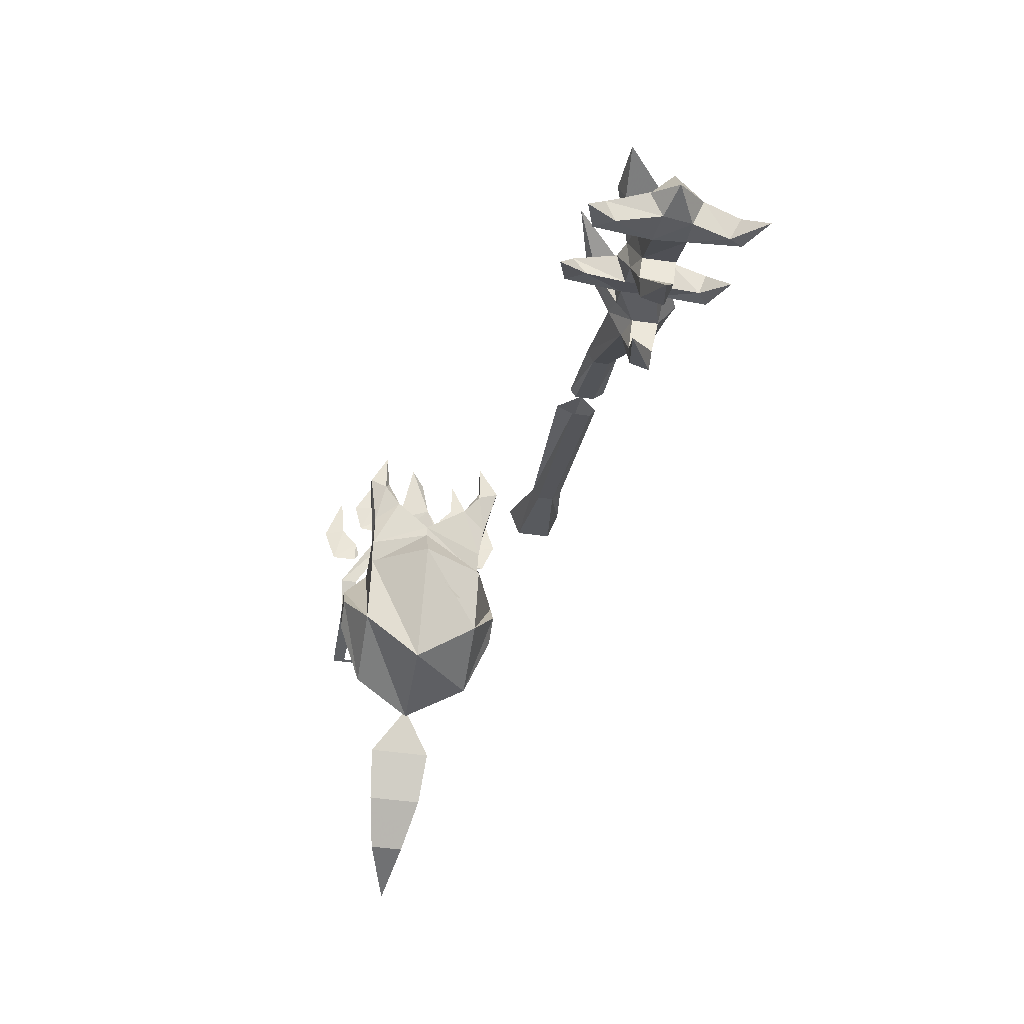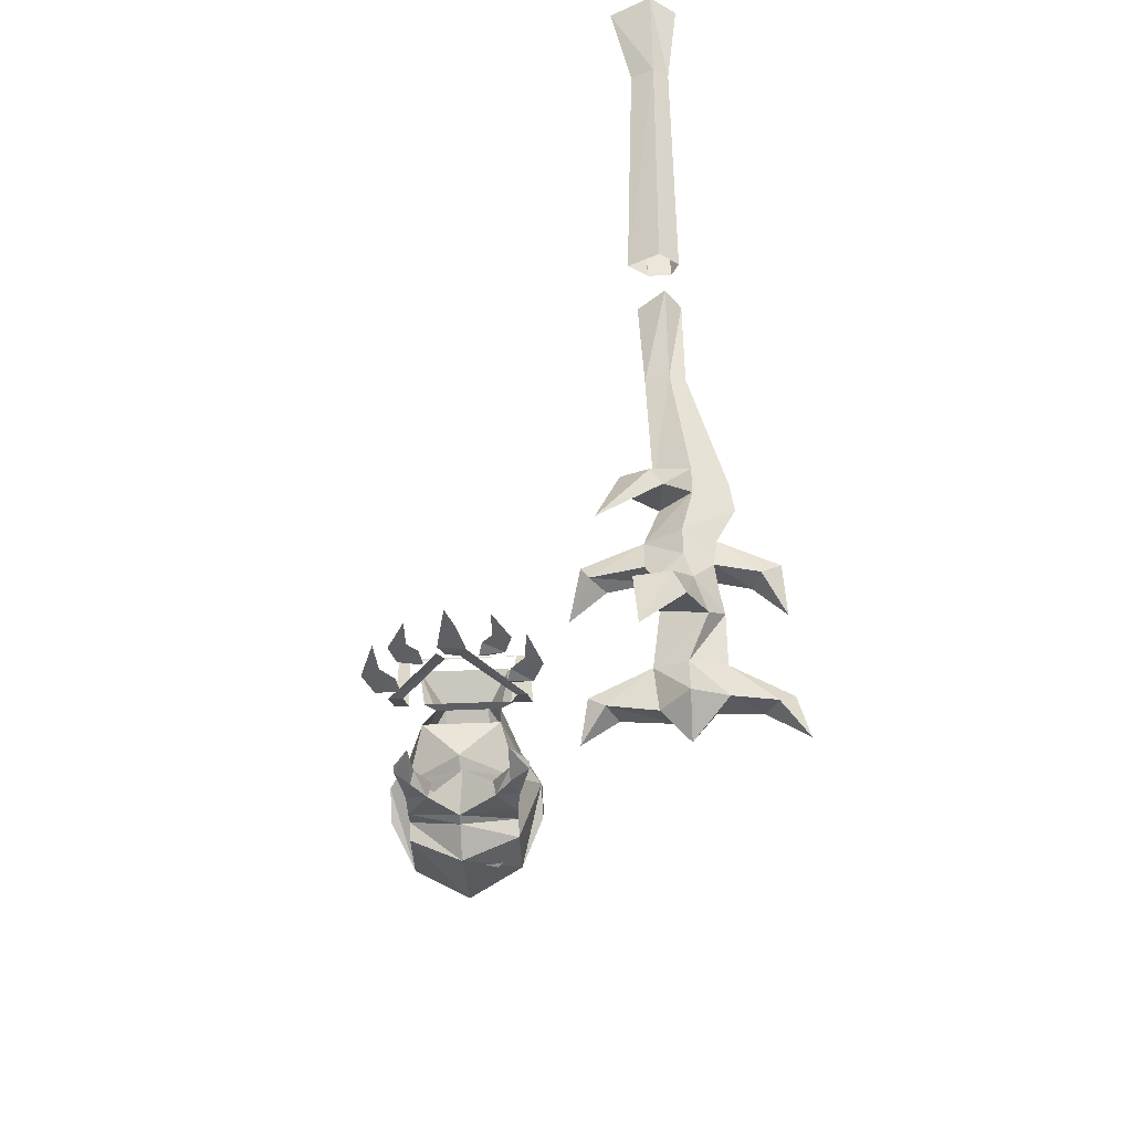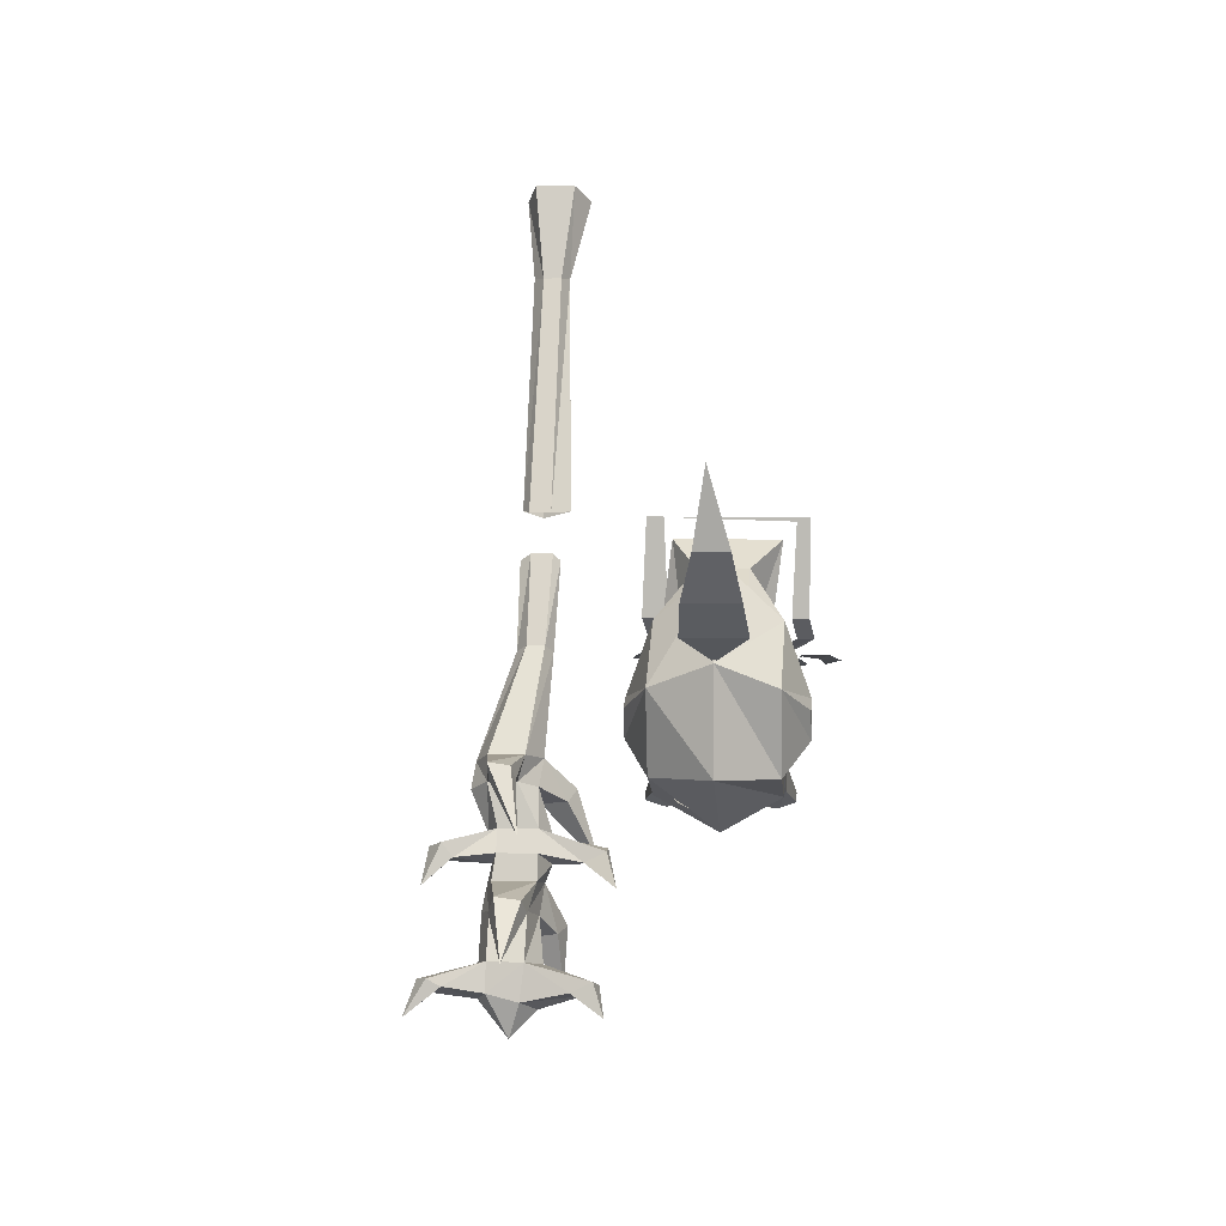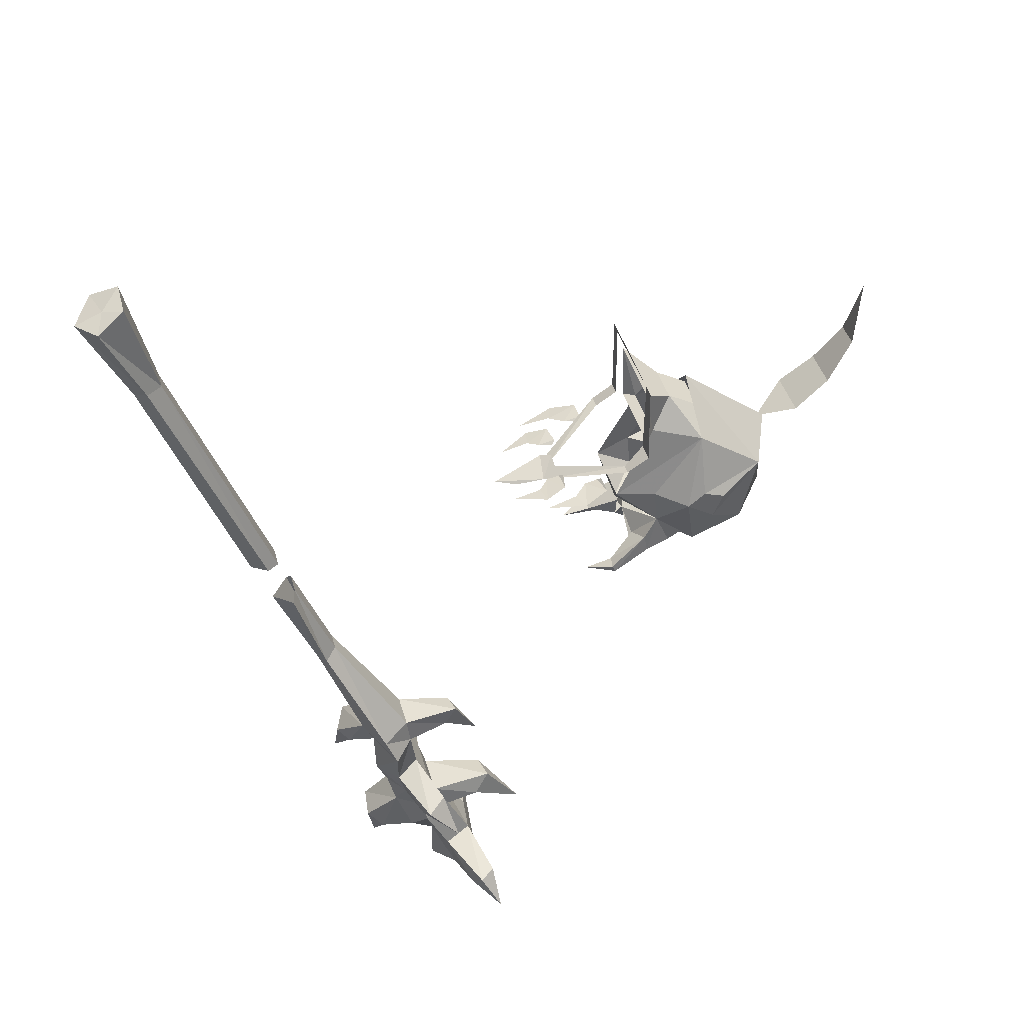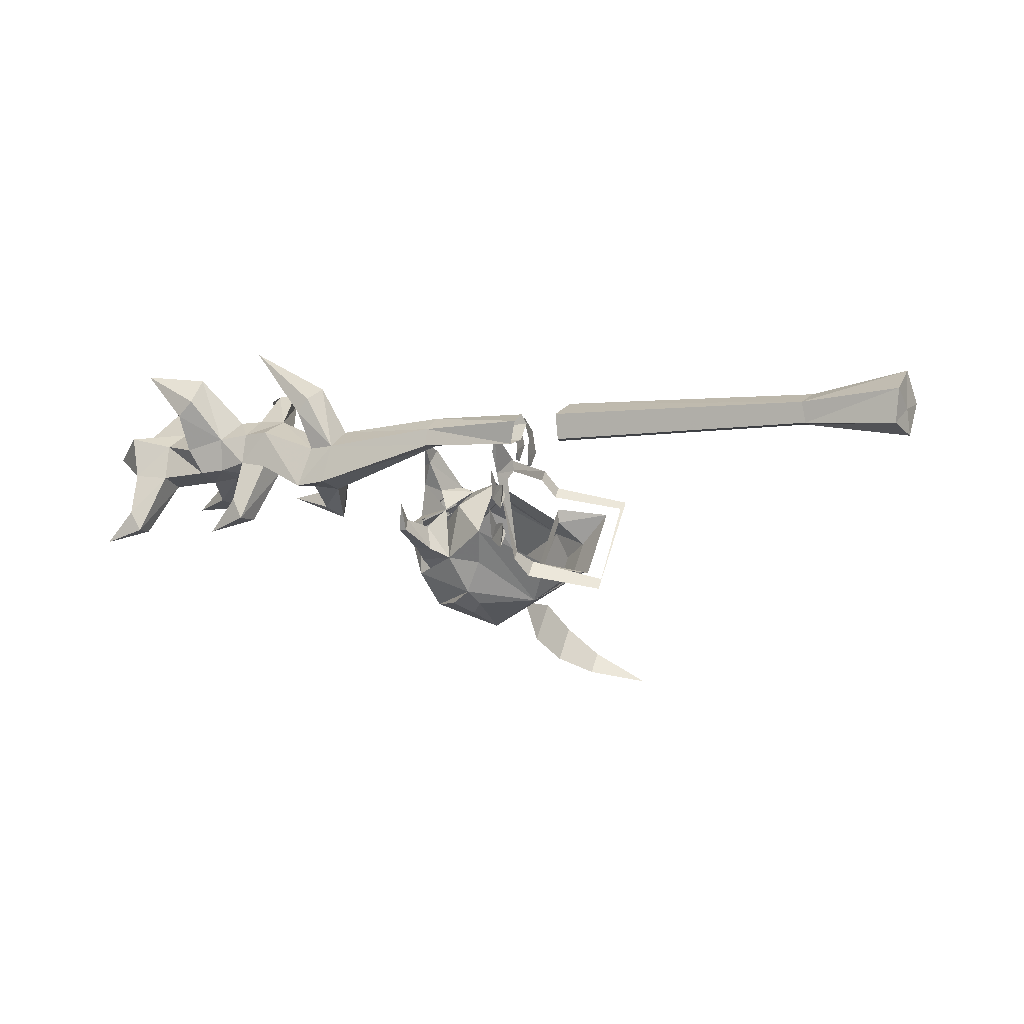
<metadata>
{"format":"obj","ext":"obj","renderer":"f3d","projection":"perspective","resolution":1024,"background":"white","views":[{"elev":-45.7,"azim":170.6,"up":"+Y"},{"elev":-58.2,"azim":-177.6,"up":"+Z"},{"elev":4.5,"azim":5.6,"up":"+Z"},{"elev":40.1,"azim":-104.6,"up":"+Z"},{"elev":51.0,"azim":-74.5,"up":"+Y"}]}
</metadata>
<code>
v -0.1641 -1.922 -0.2891
v -0.1641 -1.945 -0.2344
v -0.1641 -1.898 -0.2188
v -0.1641 -1.859 -0.25
v -0.1172 -2.008 -0.3438
v -0.1172 -2.047 -0.1875
v -0.1172 -1.898 -0.08594
v -0.1172 -1.789 -0.2344
v -0.1172 -1.797 -0.3125
v -0.1172 -1.891 -0.3906
v 0 -1.898 -0.4531
v 0 -2.094 -0.3359
v 0 -2.094 -0.1406
v 0 -1.891 0.01562
v 0.1562 -1.859 -0.25
v 0.1562 -1.898 -0.2188
v 0.1562 -1.945 -0.2344
v 0.1562 -1.922 -0.2891
v 0.1094 -2.008 -0.3438
v 0.1094 -1.789 -0.2344
v 0.1094 -1.898 -0.08594
v 0.1094 -2.047 -0.1875
v 0.1094 -1.891 -0.3906
v 0.1094 -1.797 -0.3125
v 0.07812 -1.703 -0.2422
v 0.0625 -1.789 -0.07031
v 0.04688 -1.836 0
v 0.04688 -1.906 -0.03906
v -0.04688 -1.836 0
v -0.04688 -1.906 -0.03906
v -0.07812 -1.789 -0.07031
v -0.08594 -1.703 -0.2422
v 0 -1.727 -0.3203
v -0.01562 -1.82 -0.3594
v 0 -1.82 -0.3594
v 0.05469 -2.234 -0.03125
v 0.03906 -2.297 0.05469
v -0.02344 -2.297 0.05469
v -0.04688 -2.234 -0.03125
v -0.05469 -2.156 -0.09375
v 0.0625 -2.156 -0.09375
v 0 -2.32 0.1953
v 0 -2.078 -0.1406
v -0.4844 -0.9922 -0.4531
v -0.4141 -1.023 -0.4453
v -0.3516 -0.9688 -0.5156
v -0.4062 -0.9453 -0.5312
v -0.4297 -0.9688 -0.5469
v -0.4844 -1.016 -0.5
v -0.5625 -1.055 -0.5078
v -0.5547 -1.031 -0.4531
v -0.4844 -0.9219 -0.2344
v -0.4531 -0.9062 -0.2422
v -0.4062 -0.9219 -0.2344
v -0.4453 -1.086 -0.4297
v -0.4609 -1.094 -0.4844
v -0.4219 -1.055 -0.5
v -0.3672 -1 -0.5391
v -0.3047 -0.9531 -0.6797
v -0.3906 -1.062 -0.6016
v -0.4609 -1.023 -0.6172
v -0.5234 -1.062 -0.6016
v -0.5234 -1.094 -0.4844
v -0.5234 -1.086 -0.4297
v -0.4609 -0.9453 -0.2188
v -0.4609 -0.8672 -0.03125
v -0.4844 -0.8594 -0.04688
v -0.4531 -0.8203 -0.04688
v -0.3984 -0.8594 -0.04688
v -0.4219 -0.9453 -0.2188
v -0.5078 -1.203 -0.4297
v -0.4609 -1.195 -0.4375
v -0.4531 -1.18 -0.4688
v -0.5 -1.109 -0.5781
v -0.4141 -1.109 -0.5781
v -0.2734 -1.141 -0.6172
v -0.2734 -1.102 -0.6172
v -0.2891 -1.102 -0.6484
v -0.3906 -1.078 -0.6562
v -0.4609 -1.047 -0.6641
v -0.5156 -1.078 -0.6562
v -0.6016 -1.102 -0.6484
v -0.6406 -1.109 -0.6172
v -0.5078 -1.18 -0.4688
v -0.4375 -1.266 -0.5703
v -0.6094 -1.148 -0.6016
v -0.5859 -1.148 -0.6328
v -0.5 -1.133 -0.625
v -0.4141 -1.133 -0.625
v -0.3203 -1.141 -0.6406
v -0.25 -1.172 -0.6875
v -0.4141 -1.148 -0.6797
v -0.4062 -1.078 -0.6953
v -0.4766 -1.062 -0.7188
v -0.5234 -1.109 -0.7031
v -0.6484 -1.172 -0.6875
v -0.3984 -1.172 -0.8438
v -0.4297 -1.234 -0.8281
v -0.2891 -1.258 -0.8594
v -0.2812 -1.211 -0.875
v -0.3125 -1.211 -0.8984
v -0.4062 -1.203 -0.9297
v -0.4609 -1.148 -0.9453
v -0.4609 -1.148 -0.8594
v -0.5 -1.094 -0.7891
v -0.4141 -1.109 -0.7578
v -0.4297 -1.18 -0.7344
v -0.5078 -1.227 -0.8281
v -0.5078 -1.242 -0.8906
v -0.4375 -1.25 -0.9062
v -0.3359 -1.258 -0.8828
v -0.2656 -1.273 -0.9297
v -0.4609 -1.234 -0.9844
v -0.5312 -1.188 -0.9141
v -0.5312 -1.172 -0.8438
v -0.5312 -1.125 -0.75
v -0.4609 -1.031 -0.8203
v -0.3828 -1.055 -0.8047
v -0.4219 -1.242 -0.7266
v -0.5078 -1.18 -0.7344
v -0.6484 -1.227 -0.8672
v -0.625 -1.258 -0.8594
v -0.5938 -1.258 -0.875
v -0.6172 -1.211 -0.8984
v -0.6719 -1.266 -0.9375
v -0.5078 -1.148 -0.6797
v -0.4844 -1.281 -0.6875
v -0.4297 -1.273 -0.6953
v -0.4609 -1.359 -0.8047
v -0.5 -1.25 -0.7266
v -0.3672 -1.008 -0.7969
v -0.4375 -1 -0.7969
v -0.375 -1.023 -0.9219
v -0.4531 -0.5469 0.7422
v -0.3984 -0.5859 0.7578
v -0.3672 -0.5312 0.7266
v -0.4531 -0.4922 0.7188
v -0.5078 -0.5312 0.7266
v -0.4844 -0.5859 0.7578
v -0.4219 -0.6406 0.5547
v -0.4062 -0.6094 0.5547
v -0.4531 -0.5859 0.5391
v -0.4844 -0.6094 0.5547
v -0.4609 -0.6406 0.5547
v -0.4688 -0.8359 0.05469
v -0.4219 -0.8359 0.05469
v -0.3828 -0.8125 0.05469
v -0.4453 -0.7812 0.03906
v -0.4844 -0.8125 0.05469
v -0.4141 -0.8672 -0.03125
v -0.1016 -1.648 -0.1719
v -0.1094 -1.656 -0.1641
v -0.1562 -1.656 -0.1641
v -0.1094 -1.617 -0.1719
v -0.1797 -1.602 -0.1797
v -0.1406 -1.586 -0.1797
v -0.1484 -1.516 -0.1953
v -0.04688 -1.57 -0.1875
v -0.05469 -1.578 -0.1797
v -0.1016 -1.57 -0.1797
v -0.05469 -1.539 -0.1875
v -0.1172 -1.523 -0.1953
v -0.07812 -1.516 -0.1953
v -0.07812 -1.453 -0.2109
v -0.02344 -1.539 -0.2109
v -0.007812 -1.477 -0.2266
v 0.01562 -1.43 -0.2266
v 0.03906 -1.547 -0.1875
v 0.02344 -1.57 -0.1797
v -0.007812 -1.57 -0.1875
v -0.1172 -1.711 -0.1328
v -0.1406 -1.711 -0.1328
v -0.1016 -1.758 -0.09375
v -0.1484 -1.758 -0.09375
v -0.1094 -1.758 0.08594
v -0.1406 -1.758 0.08594
v 0.125 -1.758 0.07812
v 0.1484 -1.758 0.08594
v 0.1172 -1.758 -0.09375
v 0.1484 -1.758 -0.09375
v 0.125 -1.711 -0.1328
v 0.1562 -1.711 -0.1328
v 0.02344 -1.57 -0.1953
v 0.03906 -1.547 -0.2109
v 0.07812 -1.555 -0.1875
v 0.125 -1.586 -0.1797
v 0.07812 -1.594 -0.1797
v 0.07031 -1.586 -0.1875
v 0.1016 -1.531 -0.1953
v 0.1406 -1.539 -0.1953
v 0.1016 -1.469 -0.2109
v 0.1328 -1.633 -0.1719
v 0.1797 -1.672 -0.1641
v 0.1328 -1.672 -0.1641
v 0.125 -1.664 -0.1719
v 0.1641 -1.602 -0.1797
v 0.2031 -1.617 -0.1797
v 0.1719 -1.531 -0.1953
v 0.1016 -1.766 0.04688
v 0.08594 -1.766 -0.07812
v -0.1094 -1.766 -0.07812
v -0.09375 -1.766 0.04688
v 0.125 -1.688 -0.4297
v 0.09375 -1.711 -0.4375
v 0.09375 -1.625 -0.4375
v 0.125 -1.68 -0.4141
v 0.1094 -1.789 -0.3438
v 0.1094 -1.773 -0.3984
v 0.0625 -1.75 -0.4297
v 0.08594 -1.688 -0.4219
v -0.1094 -1.625 -0.4375
v -0.1484 -1.688 -0.4297
v -0.1484 -1.68 -0.4141
v -0.1094 -1.688 -0.4219
v -0.1094 -1.711 -0.4375
v -0.125 -1.773 -0.3984
v -0.125 -1.766 -0.3594
v -0.07031 -1.75 -0.3828
v -0.07812 -1.75 -0.4297
v -0.1172 -1.828 -0.3828
v -0.007812 -1.742 -0.3516
v 0.1094 -1.828 -0.3828
v 0 -1.805 -0.4219
v -0.1172 -1.867 -0.3594
v 0 -1.828 -0.4219
v 0.1094 -1.867 -0.3594
v 0.05469 -1.75 -0.3828
v -0.02344 -1.898 -0.4297
v -0.02344 -1.93 -0.4219
v -0.1094 -1.945 -0.3594
v -0.1094 -1.891 -0.3906
v -0.05469 -1.891 -0.4062
v -0.07031 -1.969 -0.3906
v 0.1016 -1.938 -0.3594
v 0.01562 -1.93 -0.4219
v 0.01562 -1.898 -0.4297
v 0.1016 -1.891 -0.3672
v 0.05469 -1.891 -0.4062
v 0.07031 -1.969 -0.3672
f 1 2 3
f 1 3 4
f 15 16 17
f 15 17 18
f 1 4 5
f 1 5 6
f 1 6 2
f 2 6 3
f 3 6 7
f 3 7 4
f 4 7 8
f 4 8 9
f 4 9 10
f 4 10 5
f 5 10 11
f 5 11 12
f 5 12 6
f 6 12 13
f 6 13 14
f 6 14 7
f 15 18 19
f 15 19 20
f 15 20 21
f 15 21 16
f 16 21 22
f 16 22 17
f 17 22 18
f 18 22 19
f 19 22 13
f 19 13 12
f 19 12 23
f 19 23 20
f 20 23 24
f 44 45 46
f 44 46 47
f 44 47 48
f 44 48 49
f 45 58 46
f 46 58 59
f 46 59 47
f 47 59 48
f 48 59 58
f 48 58 57
f 48 57 49
f 55 64 71
f 55 71 72
f 55 72 73
f 55 73 56
f 56 73 63
f 60 75 76
f 60 76 77
f 60 77 78
f 60 78 79
f 62 81 82
f 62 82 83
f 62 83 74
f 64 63 84
f 64 84 71
f 71 84 85
f 71 85 72
f 72 85 73
f 73 85 84
f 73 84 63
f 83 86 74
f 74 86 87
f 74 87 88
f 75 89 90
f 75 90 76
f 76 90 91
f 76 91 77
f 77 91 78
f 78 91 90
f 78 90 89
f 78 89 79
f 81 88 87
f 81 87 82
f 82 87 96
f 82 96 83
f 83 96 86
f 86 96 87
f 97 98 99
f 97 99 100
f 97 100 101
f 97 101 102
f 98 110 111
f 98 111 99
f 99 111 112
f 99 112 100
f 100 112 101
f 101 112 111
f 101 111 110
f 101 110 102
f 105 94 117
f 105 117 106
f 106 117 118
f 106 118 93
f 107 92 119
f 107 119 120
f 108 115 121
f 108 121 122
f 108 122 123
f 108 123 109
f 109 123 114
f 115 114 124
f 115 124 121
f 121 124 125
f 121 125 122
f 122 125 123
f 123 125 124
f 123 124 114
f 92 126 127
f 92 127 128
f 92 128 119
f 119 128 129
f 119 129 130
f 119 130 120
f 120 130 126
f 128 127 129
f 129 127 130
f 130 127 126
f 118 131 93
f 93 131 94
f 94 131 132
f 94 132 117
f 117 132 133
f 117 133 118
f 118 133 131
f 131 133 132
f 151 152 153
f 151 153 154
f 154 153 155
f 154 155 156
f 156 155 157
f 158 159 160
f 158 160 161
f 161 160 162
f 161 162 163
f 163 162 164
f 165 166 167
f 165 167 168
f 165 168 169
f 165 169 170
f 185 186 187
f 185 187 188
f 189 190 186
f 189 186 185
f 189 191 190
f 192 193 194
f 192 194 195
f 196 197 193
f 196 193 192
f 196 198 197
f 203 204 205
f 203 205 206
f 203 206 207
f 203 207 208
f 203 208 204
f 204 208 209
f 204 209 210
f 204 210 205
f 205 210 206
f 205 206 210
f 211 212 213
f 211 213 214
f 211 214 215
f 211 215 212
f 212 215 216
f 212 216 217
f 212 217 213
f 213 217 214
f 214 217 218
f 214 218 219
f 214 219 215
f 215 219 216
f 216 219 220
f 216 220 9
f 216 9 217
f 217 9 218
f 218 9 221
f 24 222 208
f 208 222 209
f 209 222 223
f 209 223 221
f 221 223 219
f 219 223 220
f 220 223 224
f 220 224 9
f 9 224 10
f 10 224 225
f 10 225 11
f 11 225 226
f 11 226 23
f 11 23 12
f 21 14 13
f 21 13 22
f 222 226 225
f 222 225 223
f 223 225 224
f 24 207 227
f 24 227 221
f 209 227 210
f 210 227 207
f 210 207 206
f 226 222 24
f 226 24 23
f 20 24 25
f 20 25 21
f 21 25 26
f 21 26 27
f 21 27 28
f 28 27 29
f 28 29 30
f 30 29 7
f 7 29 31
f 7 31 32
f 7 32 8
f 8 32 9
f 9 32 33
f 9 33 34
f 34 33 35
f 35 33 24
f 24 33 25
f 25 33 32
f 199 27 26
f 199 26 200
f 200 26 201
f 201 26 31
f 201 31 202
f 202 31 29
f 202 29 27
f 202 27 199
f 36 37 38
f 36 38 39
f 36 39 38
f 36 38 37
f 36 39 40
f 36 40 41
f 36 41 40
f 36 40 39
f 37 38 42
f 37 42 38
f 41 40 43
f 41 43 40
f 44 49 50
f 44 50 51
f 44 51 52
f 44 52 53
f 44 53 45
f 45 53 54
f 45 54 55
f 45 55 56
f 45 56 57
f 45 57 58
f 49 57 60
f 49 60 61
f 49 61 50
f 50 61 62
f 50 62 63
f 50 63 51
f 51 63 64
f 51 64 65
f 51 65 52
f 52 65 66
f 52 66 67
f 52 67 53
f 53 67 68
f 53 68 54
f 54 68 69
f 54 69 70
f 54 70 55
f 55 70 64
f 56 63 74
f 56 74 75
f 56 75 57
f 57 75 60
f 60 79 80
f 60 80 61
f 61 80 81
f 61 81 62
f 62 74 63
f 74 88 75
f 75 88 89
f 79 89 92
f 79 92 93
f 79 93 80
f 80 93 94
f 80 94 81
f 81 94 95
f 81 95 88
f 97 102 103
f 97 103 104
f 97 104 105
f 97 105 106
f 97 106 98
f 98 106 107
f 98 107 108
f 98 108 109
f 98 109 110
f 102 110 113
f 102 113 103
f 103 113 114
f 103 114 104
f 104 114 115
f 104 115 116
f 104 116 105
f 105 116 94
f 106 93 107
f 107 93 92
f 107 120 108
f 108 120 115
f 109 114 113
f 109 113 110
f 120 126 95
f 120 95 116
f 120 116 115
f 134 135 136
f 134 136 137
f 134 137 138
f 134 138 139
f 134 139 135
f 135 139 140
f 135 140 141
f 135 141 136
f 136 141 142
f 136 142 137
f 137 142 143
f 137 143 138
f 138 143 144
f 138 144 139
f 139 144 140
f 140 144 145
f 140 145 146
f 140 146 141
f 141 146 147
f 141 147 142
f 142 147 148
f 142 148 143
f 143 148 149
f 143 149 144
f 144 149 145
f 150 66 65
f 150 65 70
f 150 70 69
f 70 65 64
f 116 95 94
f 89 88 126
f 89 126 92
f 95 126 88
f 165 170 171
f 165 171 172
f 182 181 183
f 182 183 184
f 172 171 173
f 172 173 174
f 174 173 175
f 174 175 176
f 176 175 177
f 176 177 178
f 178 177 179
f 178 179 180
f 180 179 181
f 180 181 182
f 228 229 230
f 228 230 231
f 228 231 232
f 233 230 229
f 234 235 236
f 234 236 237
f 237 236 238
f 239 235 234

</code>
